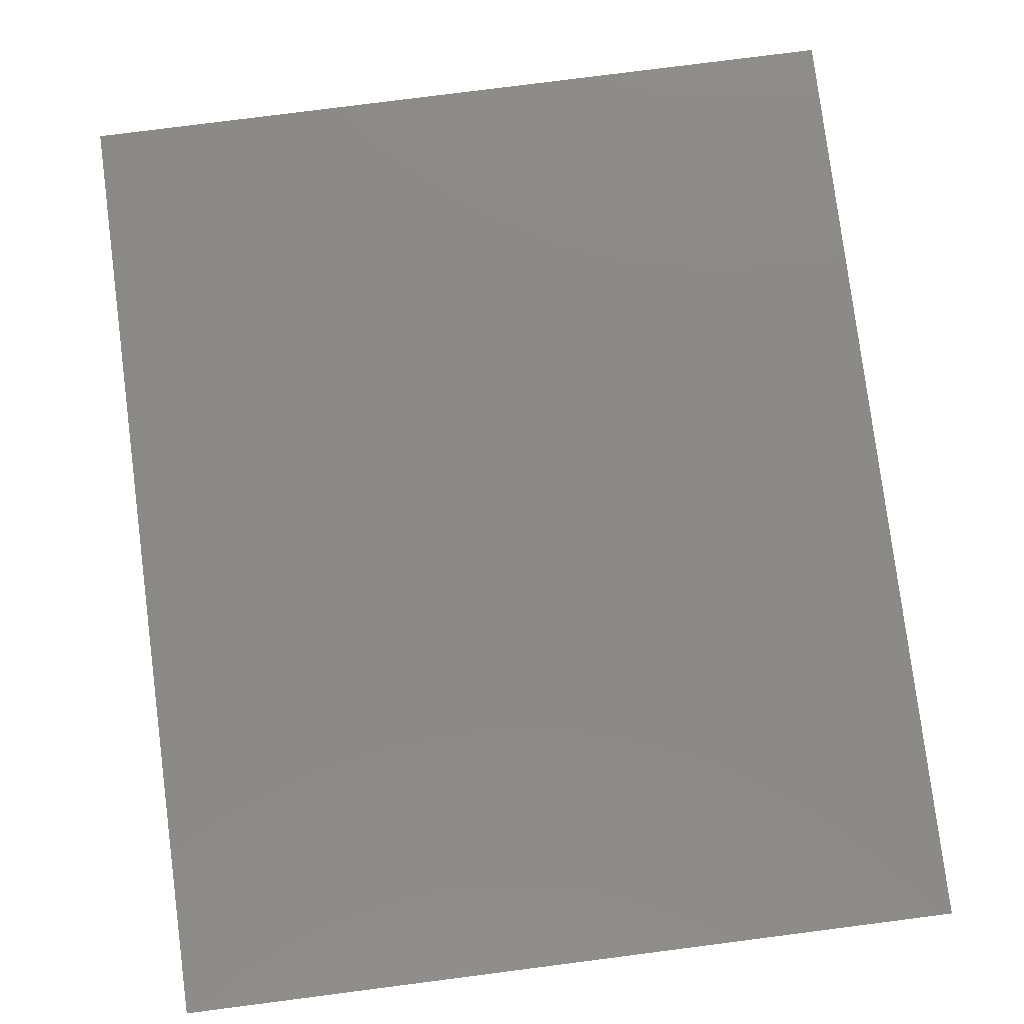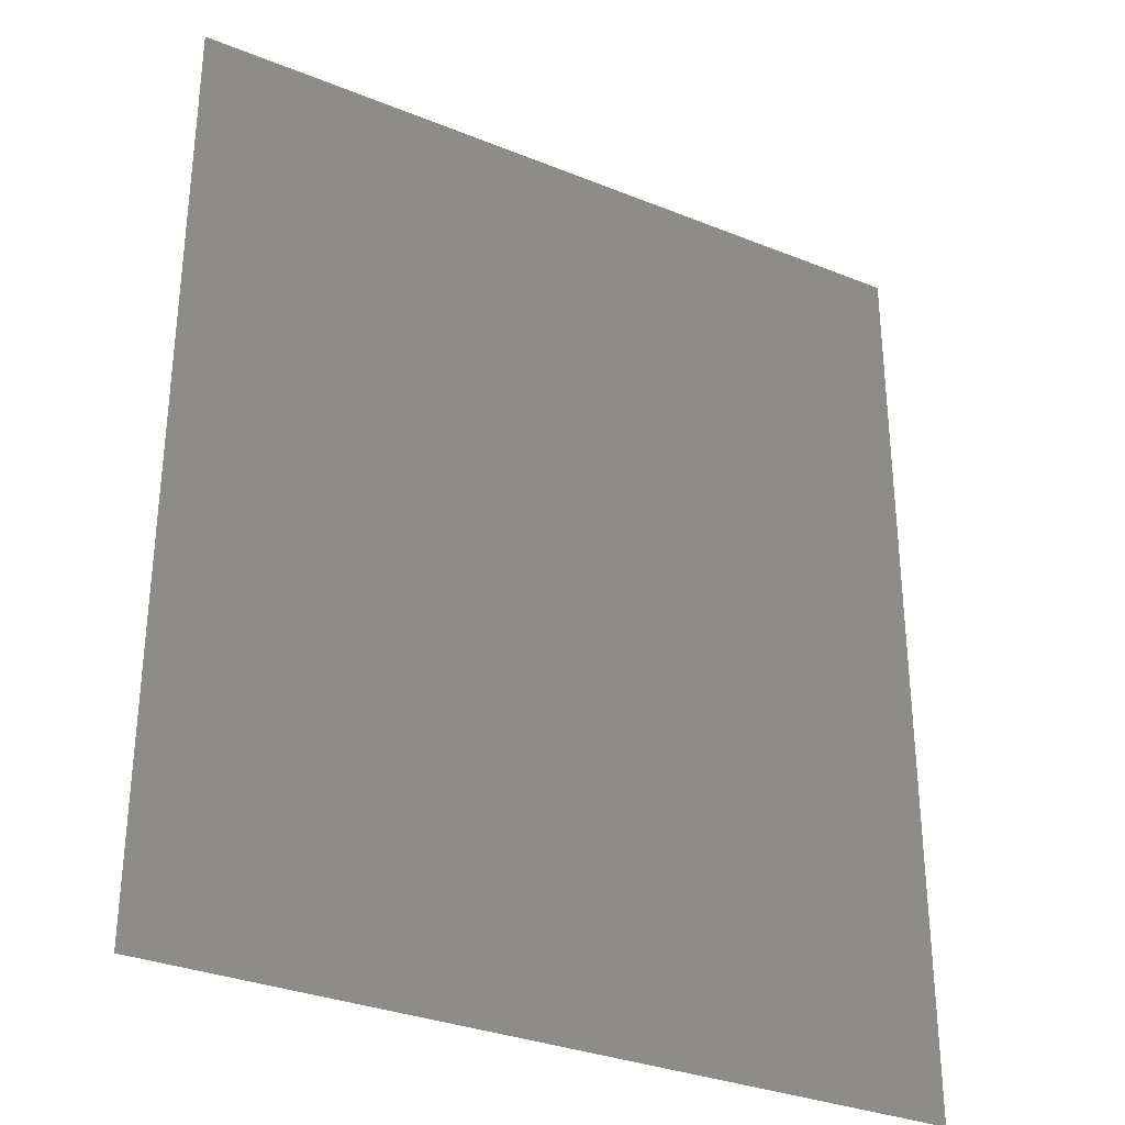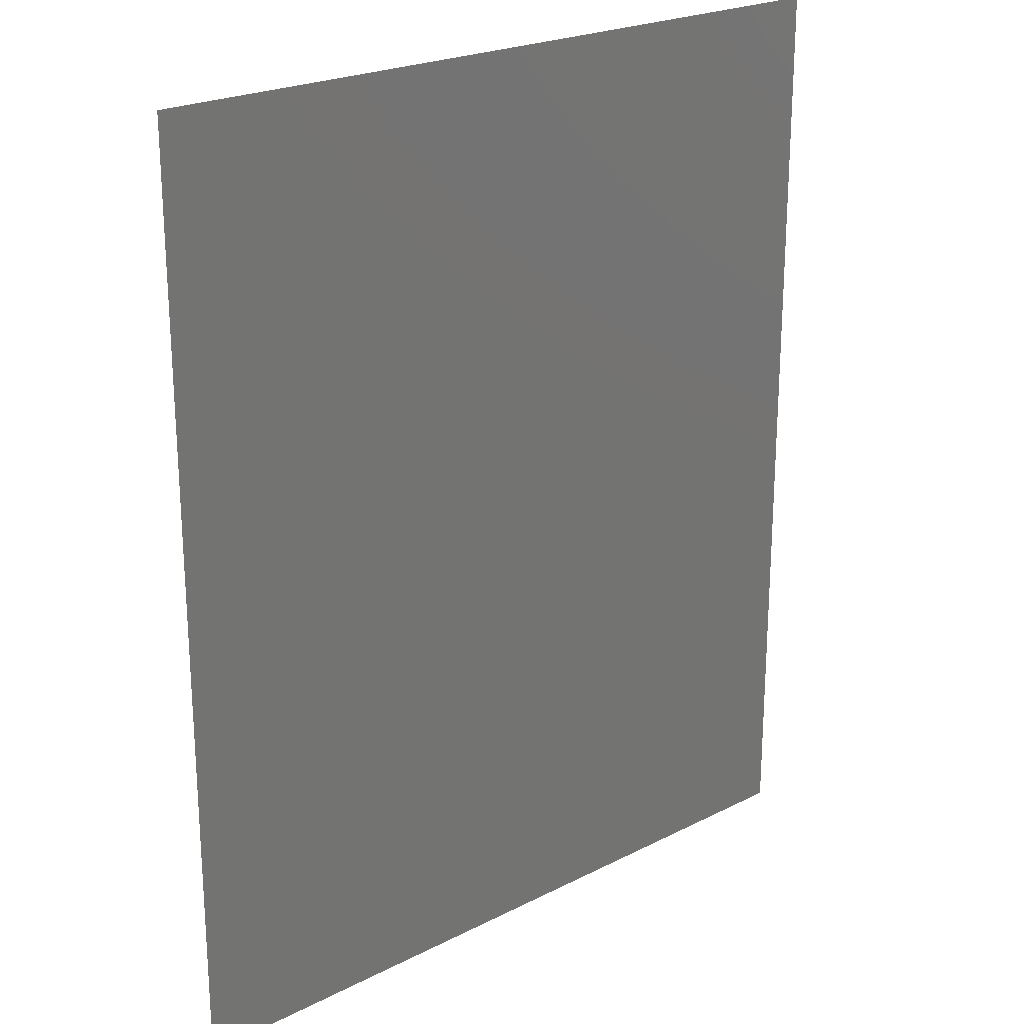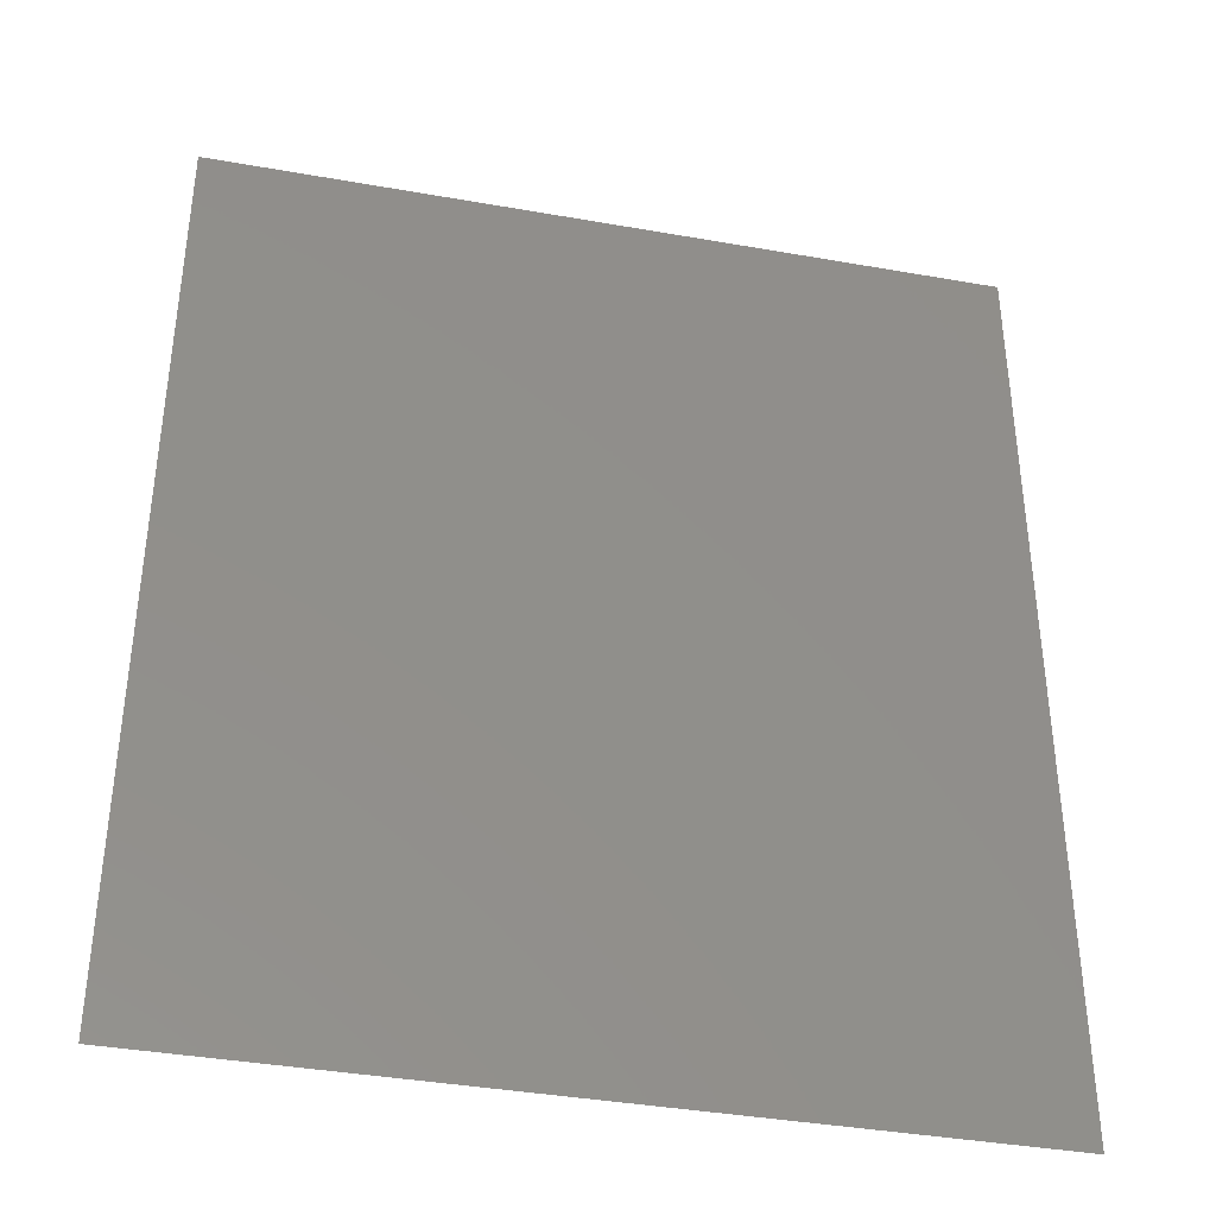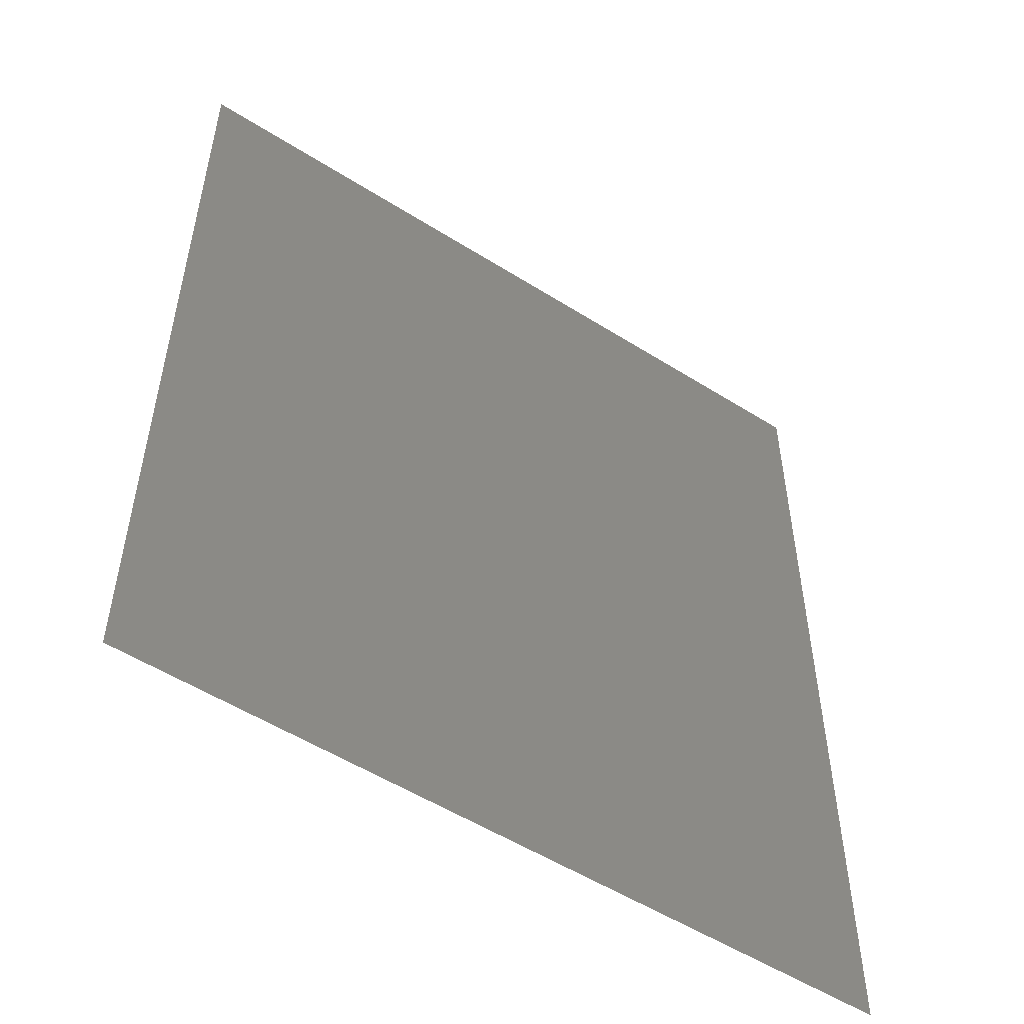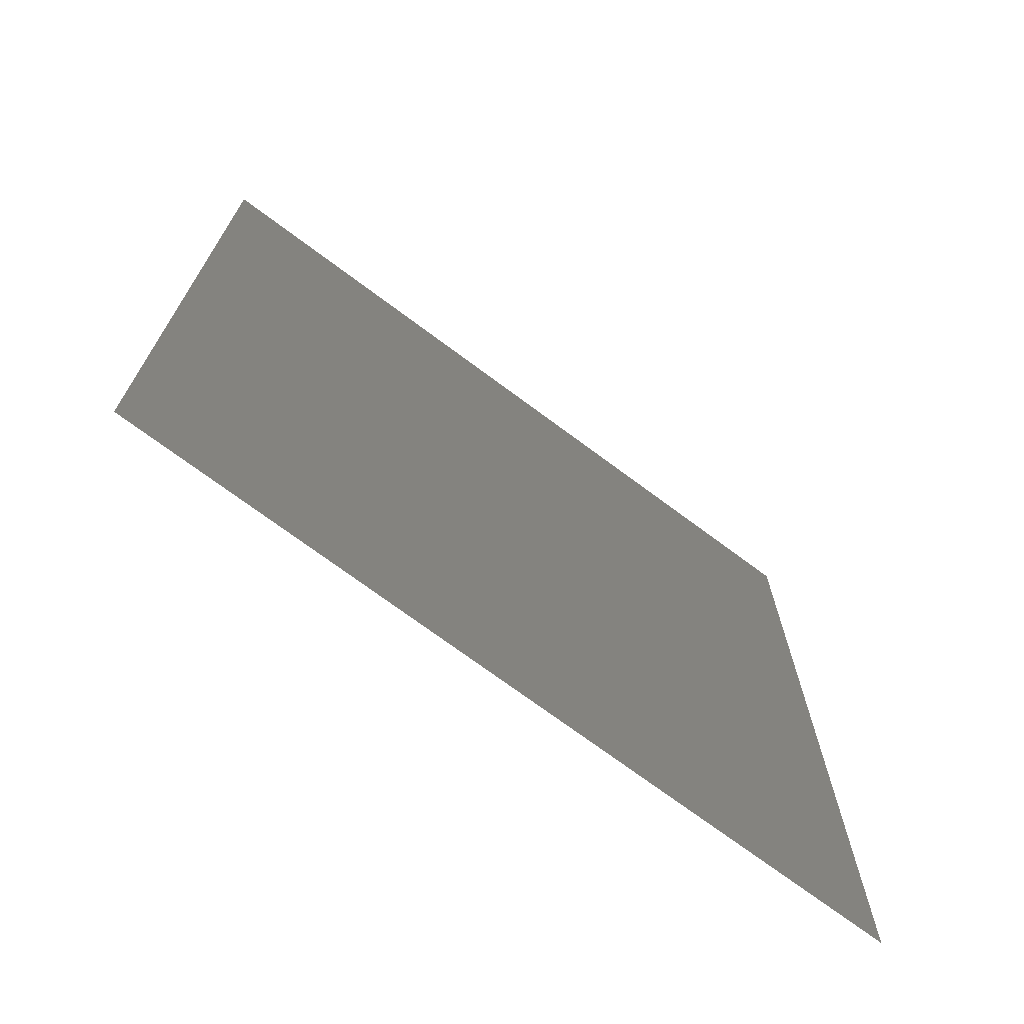
<metadata>
{"format":"stl","ext":"stl","renderer":"f3d","projection":"perspective","resolution":1024,"background":"white","views":[{"elev":79.2,"azim":172.7,"up":"+Z"},{"elev":-31.9,"azim":-29.6,"up":"+Y"},{"elev":22.7,"azim":138.9,"up":"+Y"},{"elev":-38.5,"azim":167.4,"up":"+Y"},{"elev":-53.5,"azim":146.0,"up":"+Y"},{"elev":-72.2,"azim":143.3,"up":"+Y"}]}
</metadata>
<code>
# stl→obj: 4 verts, 2 faces
v 1.62 3.64 1
v 1.62 -2.36 1
v 6.62 -2.36 1
v 6.62 3.64 1
f 1 2 3
f 3 4 1

</code>
